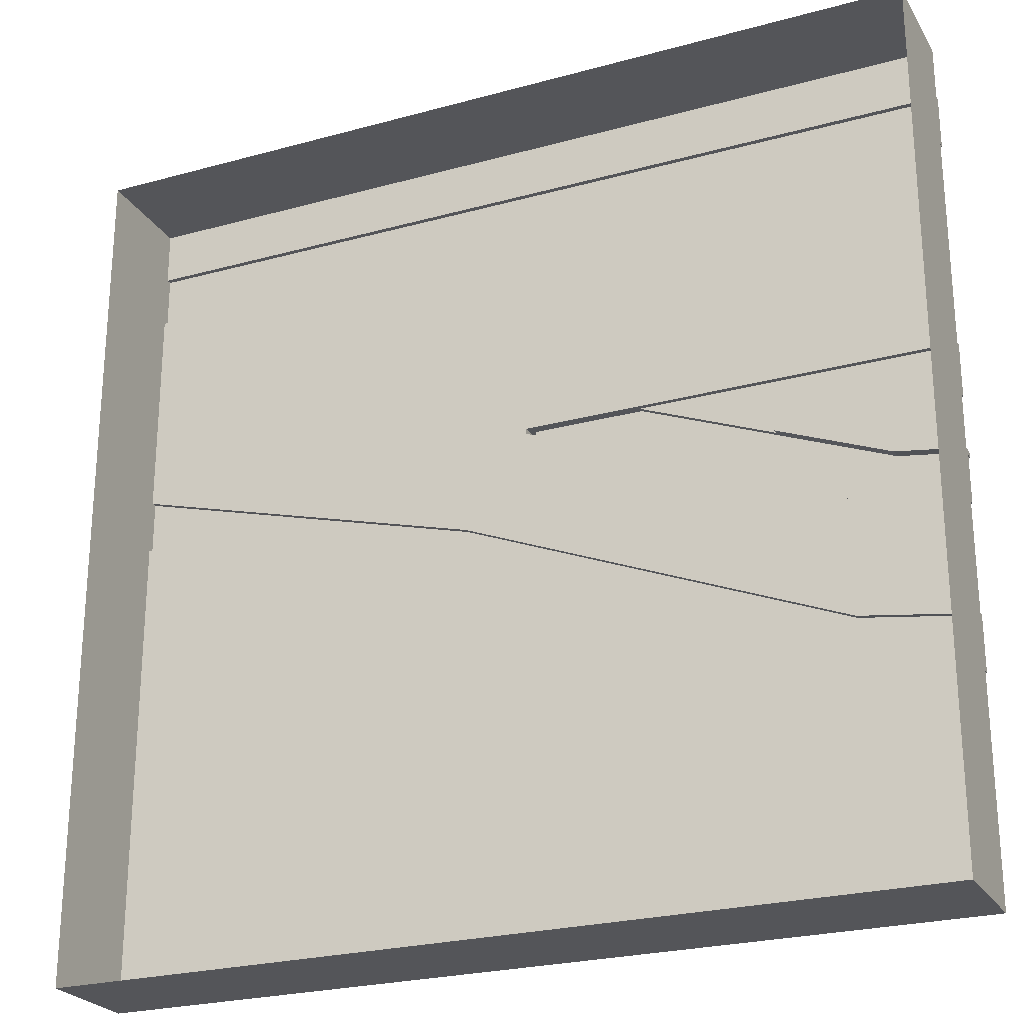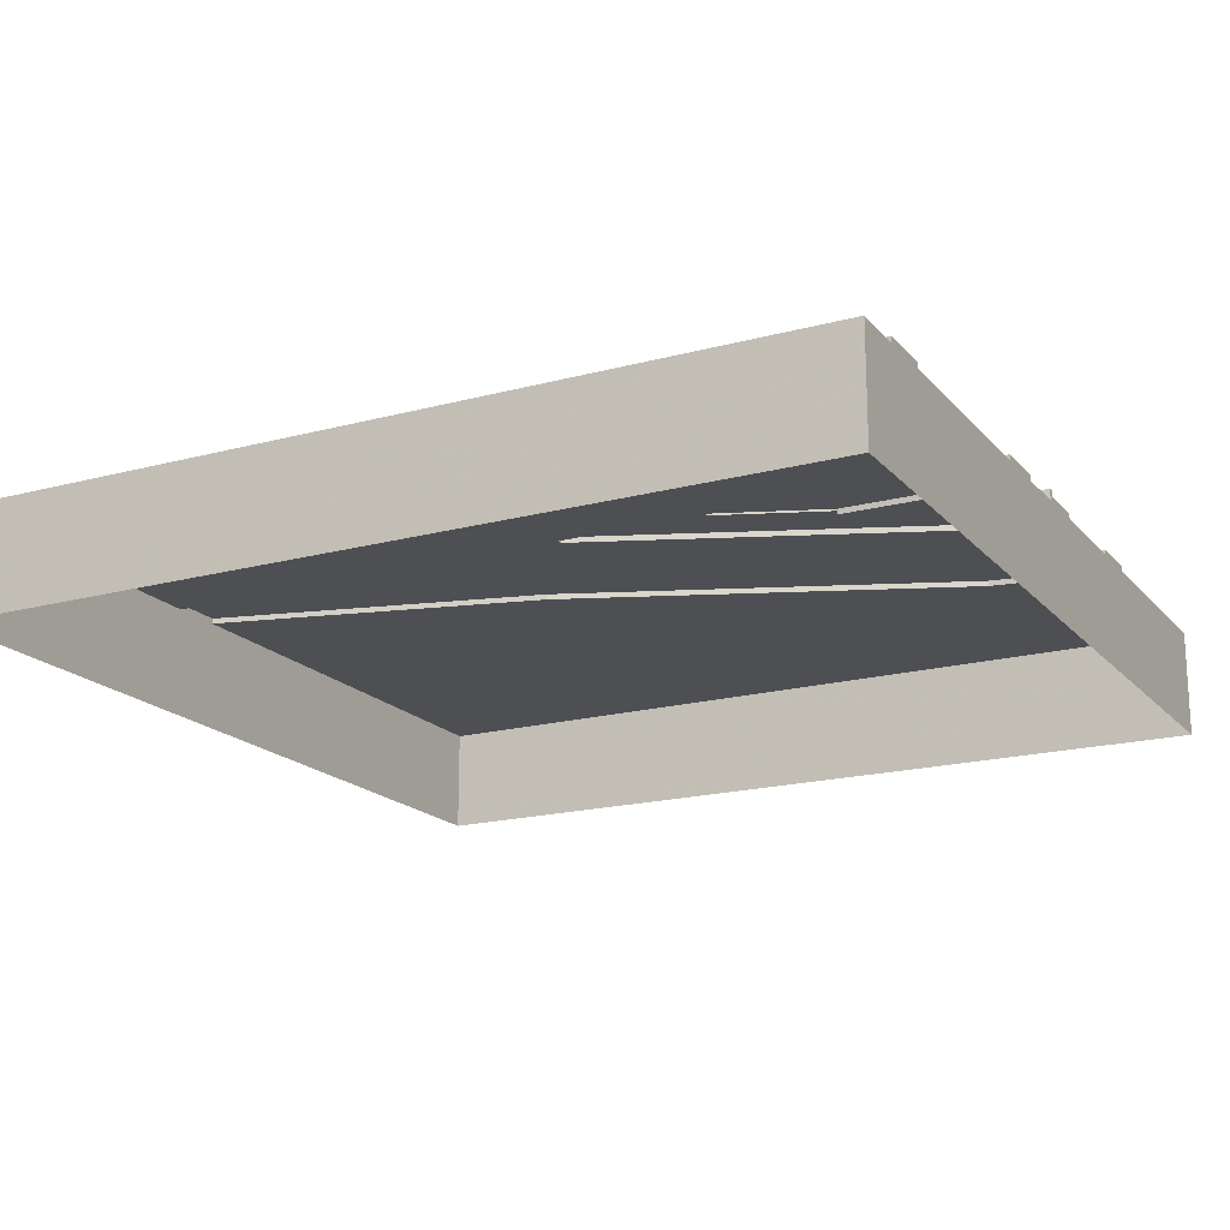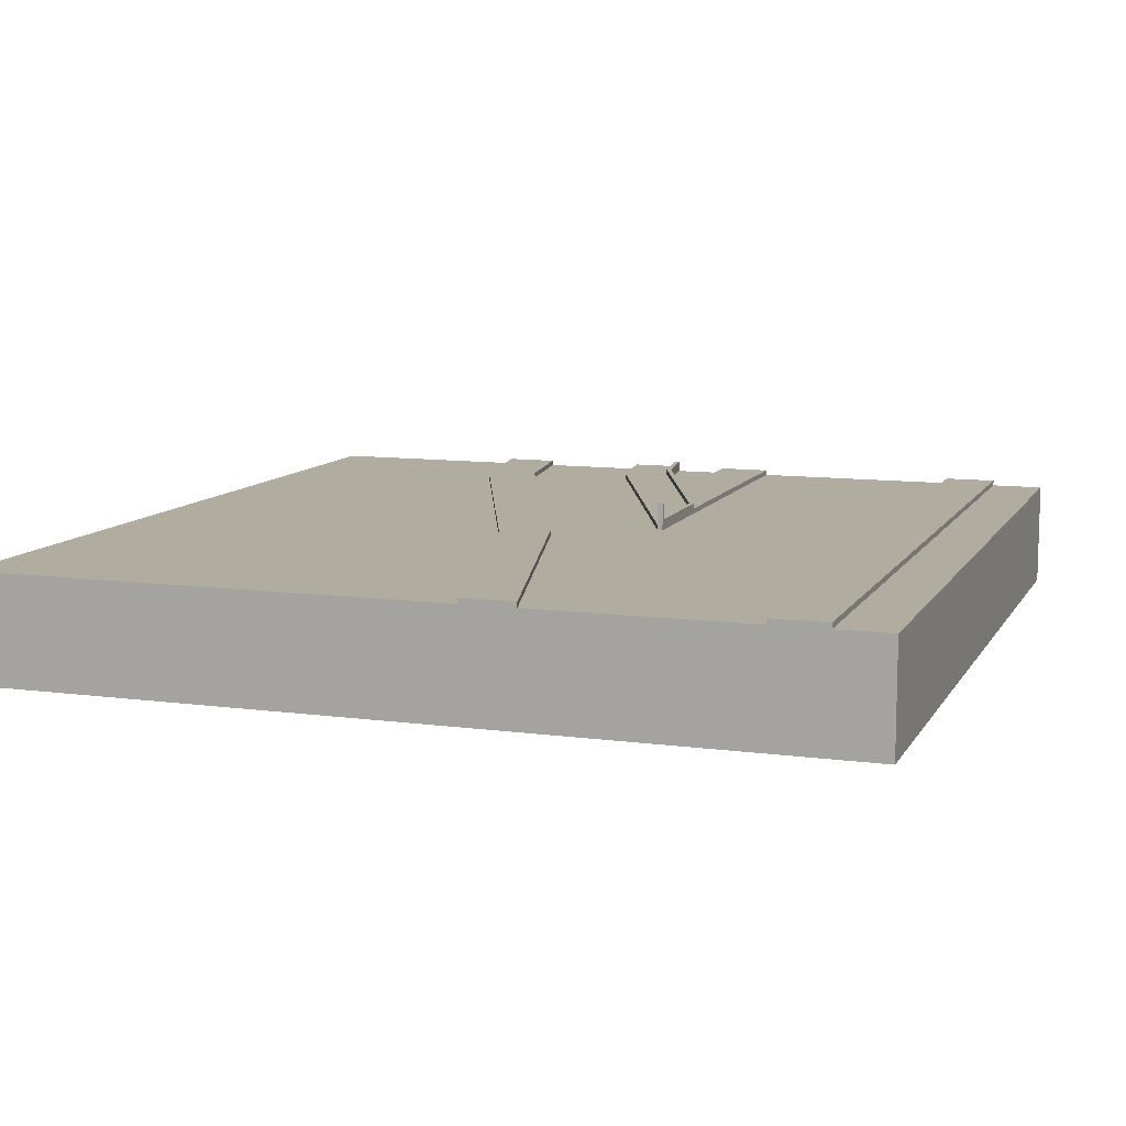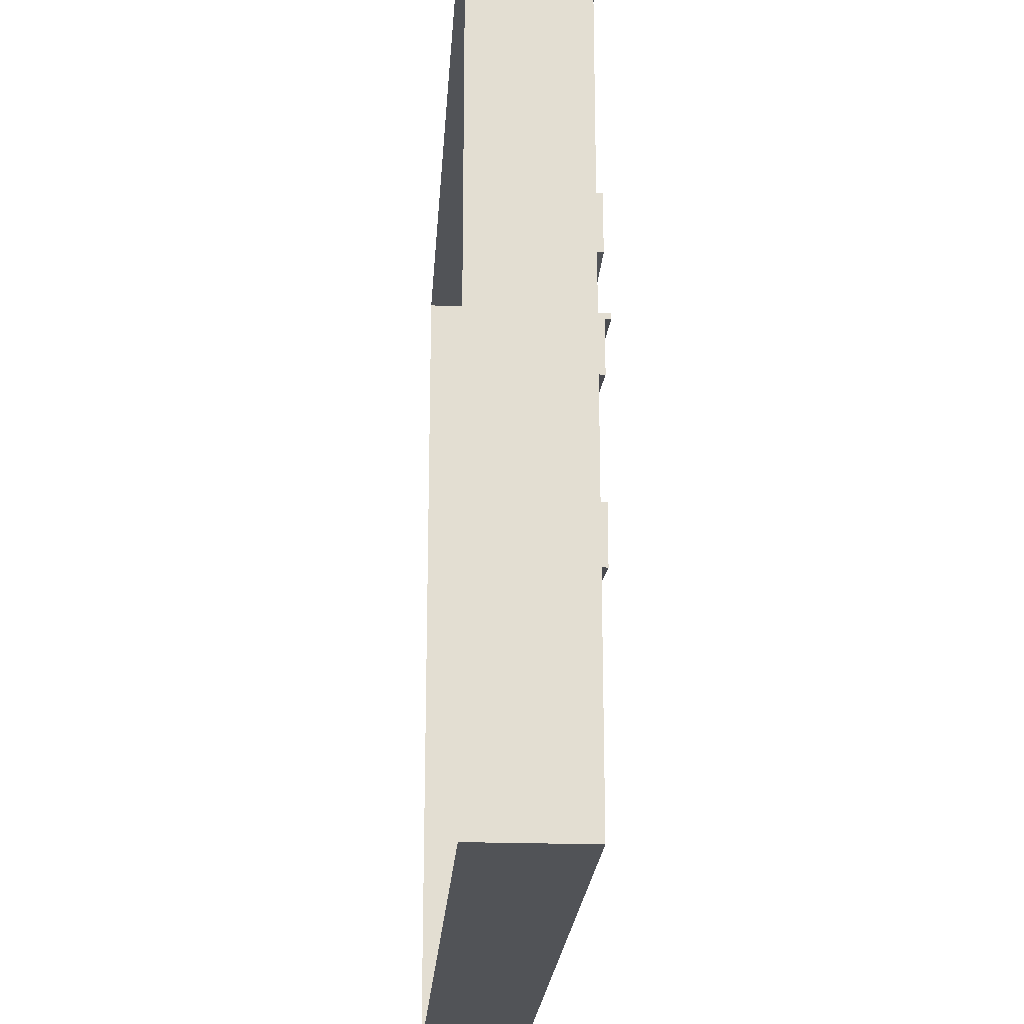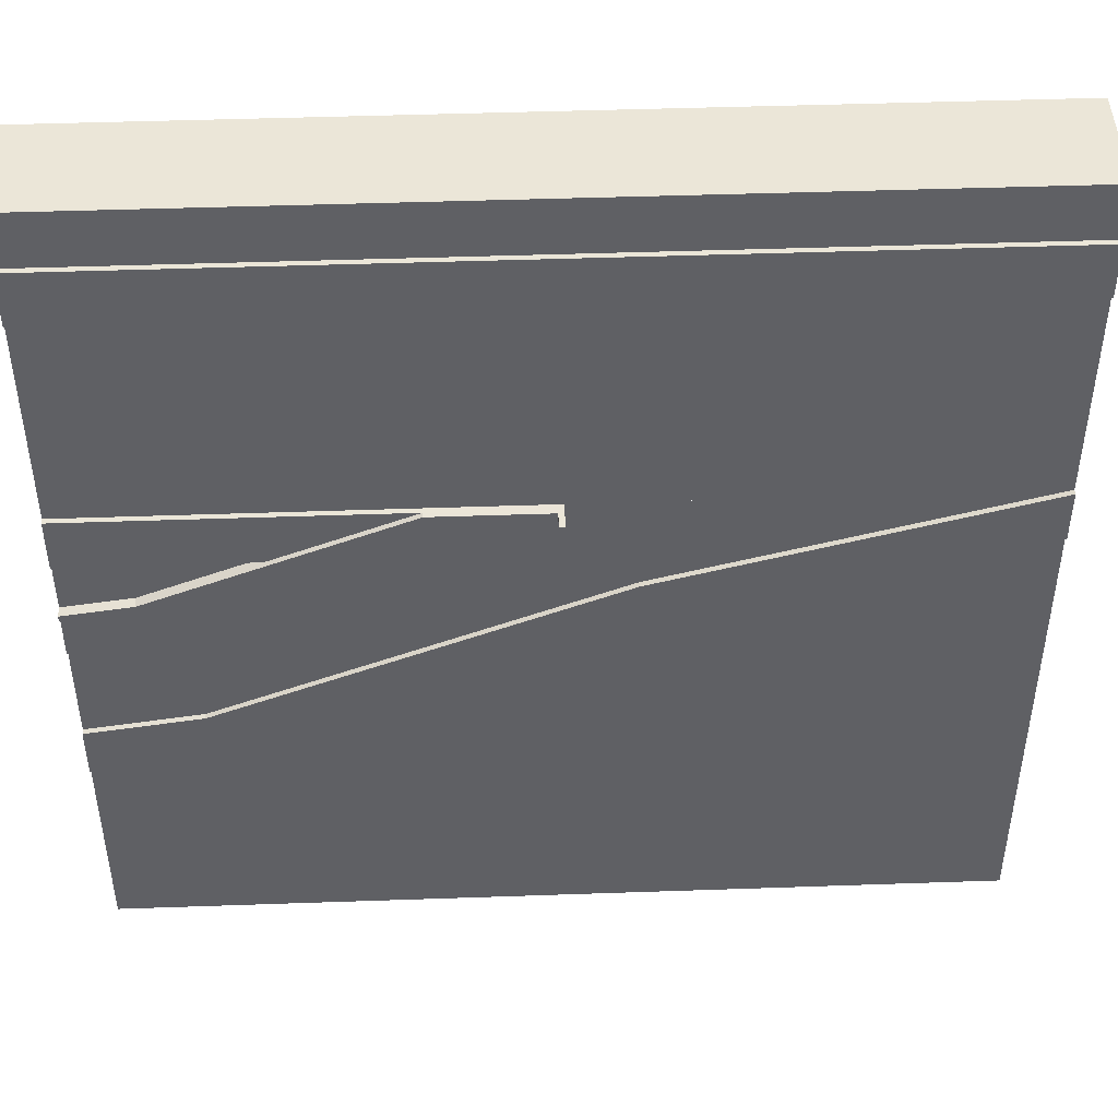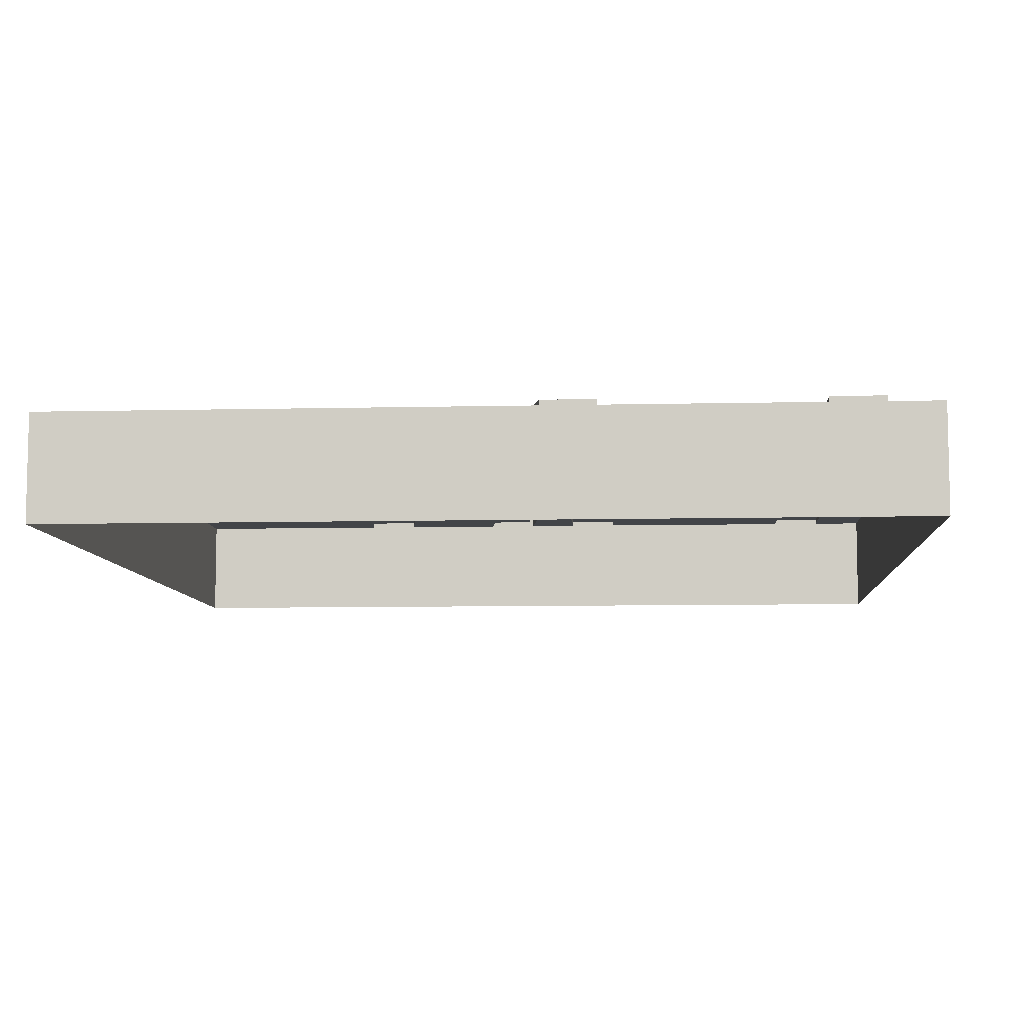
<metadata>
{"format":"obj","ext":"obj","renderer":"f3d","projection":"perspective","resolution":1024,"background":"white","views":[{"elev":-24.8,"azim":24.1,"up":"+Z"},{"elev":-18.1,"azim":27.6,"up":"+Y"},{"elev":10.1,"azim":-71.0,"up":"+Y"},{"elev":-21.7,"azim":86.3,"up":"+Z"},{"elev":46.1,"azim":177.7,"up":"+Z"},{"elev":-7.9,"azim":-86.2,"up":"+Y"}]}
</metadata>
<code>
o track-pit-exit-large_Cube.030
v 8 -1 8
v 8 1 8
v 8 1 1e-06
v 8 1 7
v 8 1 1
v 2.14 1.1 2
v 8 1.1 1
v 8 1.1 2
v 8 1.1 6
v 8 1.1 7
v 8 1 6
v 8 1 2
v 2.14 1 2
v 8 0 8
v 8 0 7
v 8 0 6
v 8 0 2
v 8 0 1
v -8 -1 -8
v -8 1 2
v -8 1 -8
v -8 1.1 1
v -8 1.1 2
v -8 0 -8
v 8 -1 -8
v 8 1 -1
v 8 1 -3
v 8 1.1 -0.1
v 8 1.2 -0.1
v 8 1.2 -1e-06
v 8 1.1 -1
v 8 -1 0.5
v 8 0 -6e-06
v 8 1 -8
v 8 1.1 -4
v 8 1.1 -3
v 8 0 -8
v 2.134 1.1 1.902
v -8 -1 8
v -1.252 1.1 0.1929
v -8 1 8
v -1.737 1.1 -0.6554
v -8 1 7
v -8 1 1
v -8 1.1 6
v -8 1.1 7
v -8 1 6
v 2.134 1.2 2.002
v -8 0 8
v -1.737 1 -0.6554
v 2.134 1.2 1.902
v -8 -1 2
v -8 0 7
v -8 0 6
v -8 0 2
v -8 0 1
v 0.04982 1.5 2.002
v 0.04982 1.2 1.902
v -0.05124 1.5 2.002
v 0.04982 1.2 2.002
v 4.668 1.1 1
v -0.05126 1 1.902
v 4.668 1 1
v 0.04982 1.5 1.902
v -1.252 1 0.1929
v -0.05124 1.1 1.902
v -0.05124 1 2
v -0.05124 1.2 2.002
v 8 1 -4
v 8 0 -4
v 8 0 -3
v 8 0 -1
v 8 -1 -3.5
v -0.05124 1.5 1.902
v 5.644 1.1 -3.659
v 5.92 1.1 -2.699
v 5.92 1 -2.699
v 5.644 1 -3.659
v 6.475 1 -0.7805
v 6.475 1.1 -0.7805
v 6.736 1.2 0.07555
v 6.736 1.1 0.07555
v 6.764 1.2 0.1713
v 6.764 1 0.1708
g track-pit-exit-large_Cube.030_racecolors
f 61 7 5
f 44 56 55
f 12 5 7
f 11 9 10
f 20 55 54
f 1 16 15
f 2 14 15
f 4 15 16
f 32 18 17
f 11 16 17
f 17 18 5
f 10 46 43
f 20 67 62
f 41 49 14
f 47 43 46
f 10 9 45
f 49 39 1
f 23 40 42
f 39 53 54
f 39 54 55
f 56 44 21
f 47 13 20
f 5 18 33
f 43 53 49
f 47 54 53
f 58 64 57
f 52 55 56
f 13 12 8
f 48 51 58
f 23 20 65
f 22 42 50
f 23 22 44
f 3 84 63
f 51 38 66
f 6 8 7
f 21 44 50
f 73 25 37
f 71 73 70
f 31 26 79
f 11 47 45
f 4 43 41
f 12 13 47
f 3 26 31
f 68 67 13
f 68 66 62
f 66 68 59
f 52 56 24
f 69 70 37
f 39 49 53
f 33 32 72
f 35 69 78
f 77 27 36
f 76 36 35
f 76 75 42
f 32 33 18
f 40 65 77
f 61 48 6
f 29 28 82
f 80 82 28
f 81 83 30
f 42 75 78
f 66 74 64
f 57 64 74
f 68 6 48
f 1 32 17
f 29 30 3
f 60 57 59
f 1 15 14
f 66 38 82
f 48 83 81
f 65 62 79
f 81 82 38
f 83 48 61
f 27 77 79
f 83 84 3
f 80 79 62
f 83 61 63
f 36 27 69
f 3 33 72
f 69 27 71
f 27 26 72
f 50 78 34
f 34 78 69
f 37 25 19
f 21 34 37
f 32 73 71
f 63 61 5
f 20 44 55
f 8 12 7
f 4 11 10
f 47 20 54
f 4 2 15
f 11 4 16
f 12 11 17
f 12 17 5
f 4 10 43
f 65 20 62
f 2 41 14
f 45 47 46
f 46 10 45
f 14 49 1
f 22 23 42
f 52 39 55
f 24 56 21
f 3 5 33
f 41 43 49
f 43 47 53
f 60 58 57
f 6 13 8
f 60 48 58
f 40 23 65
f 44 22 50
f 20 23 44
f 5 3 63
f 58 51 66
f 61 6 7
f 70 73 37
f 80 31 79
f 9 11 45
f 2 4 41
f 11 12 47
f 28 3 31
f 6 68 13
f 67 68 62
f 74 66 59
f 19 52 24
f 34 69 37
f 75 35 78
f 76 77 36
f 75 76 35
f 40 76 42
f 76 40 77
f 81 29 82
f 31 80 28
f 29 81 30
f 50 42 78
f 58 66 64
f 59 57 74
f 60 68 48
f 16 1 17
f 28 29 3
f 68 60 59
f 80 66 82
f 51 48 81
f 77 65 79
f 51 81 38
f 26 27 79
f 30 83 3
f 66 80 62
f 84 83 63
f 35 36 69
f 26 3 72
f 70 69 71
f 71 27 72
f 21 50 34
f 24 37 19
f 24 21 37
f 72 32 71

</code>
